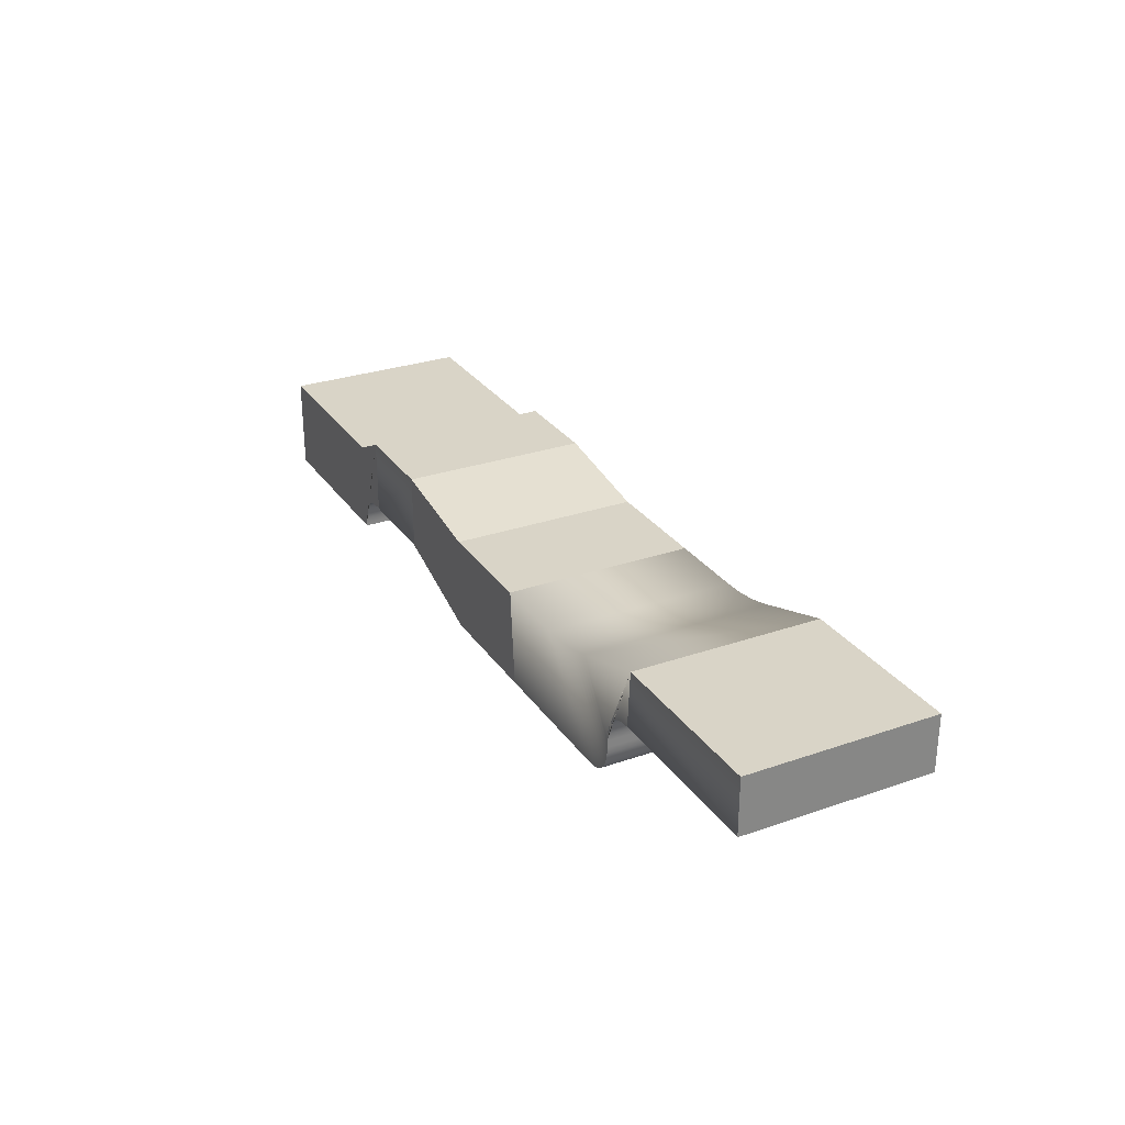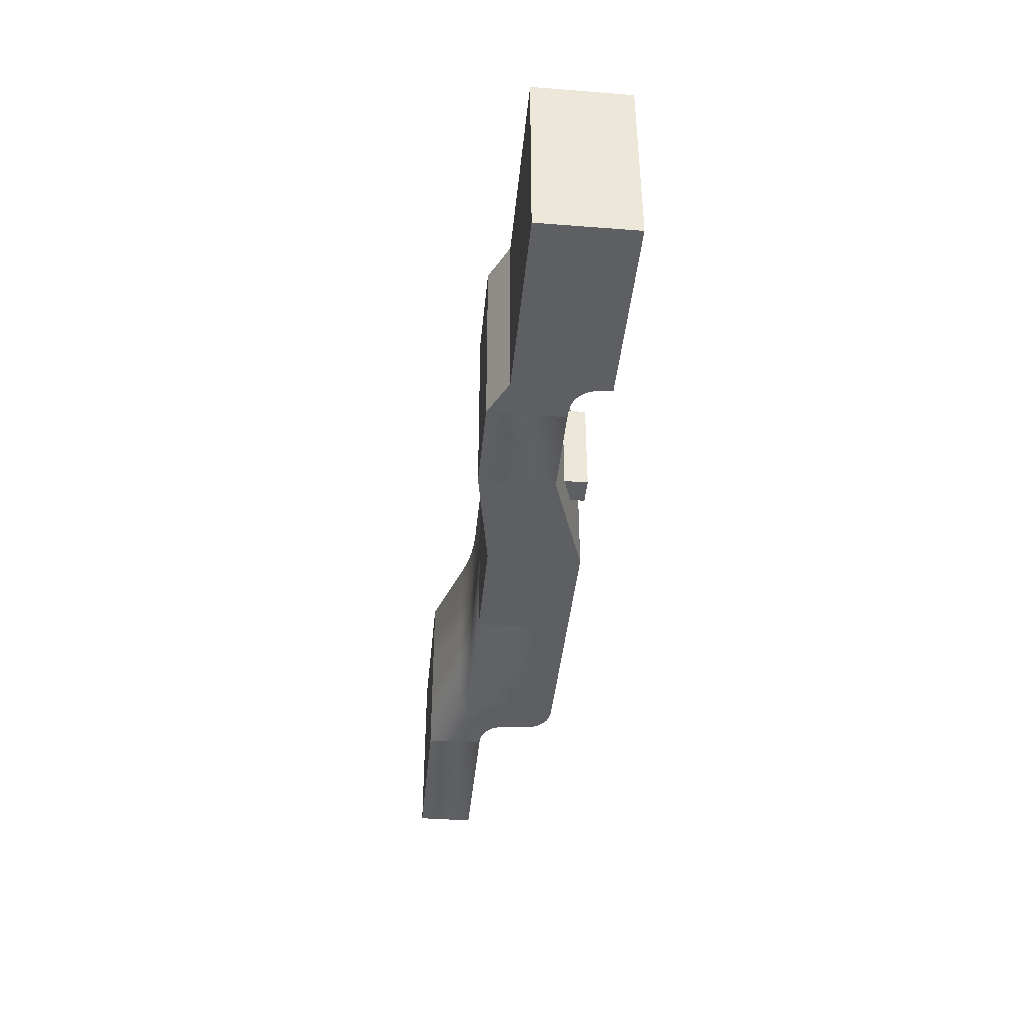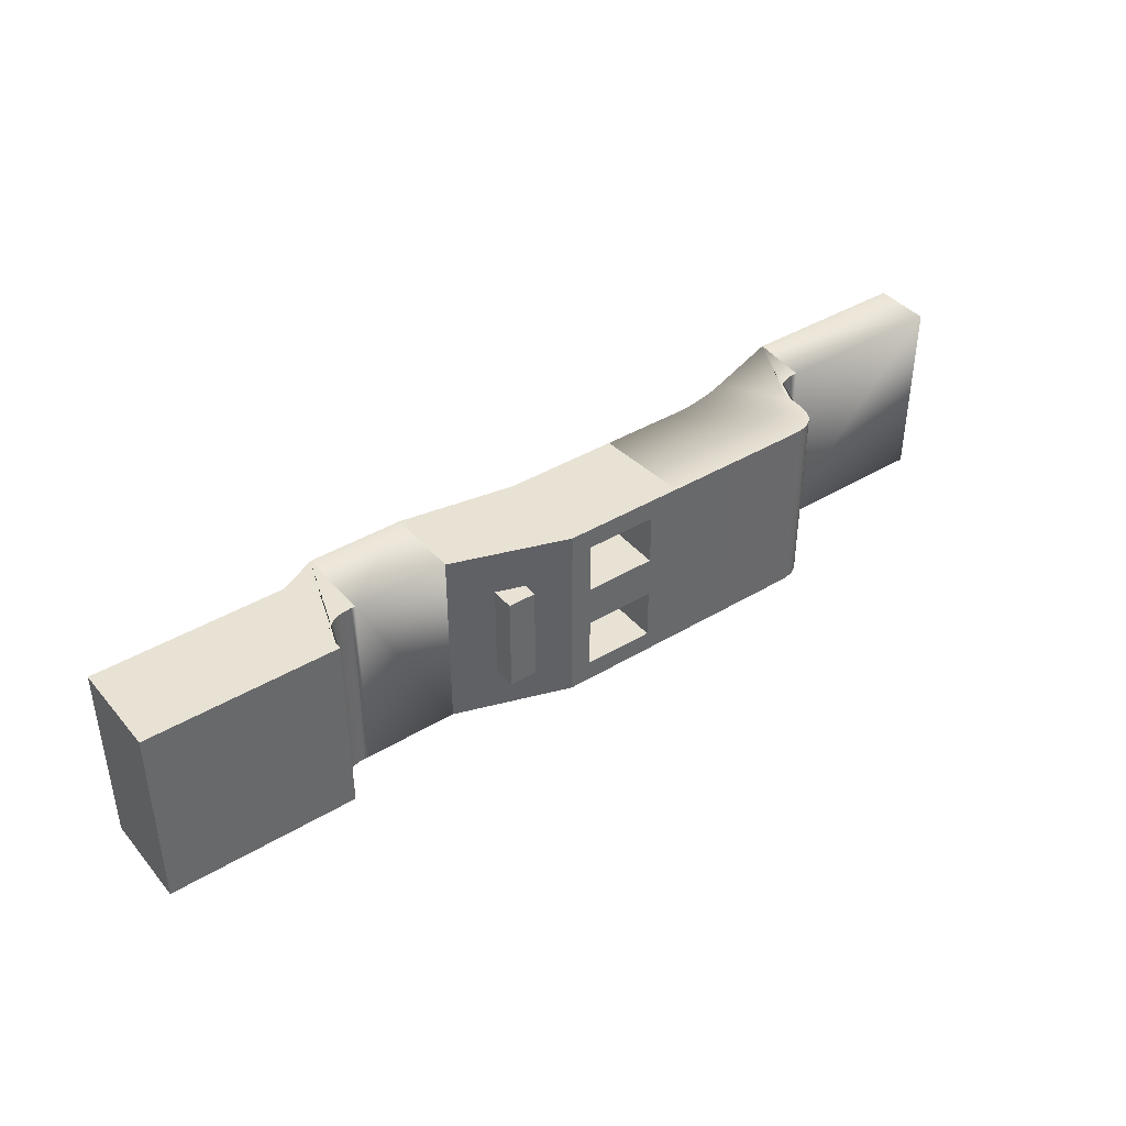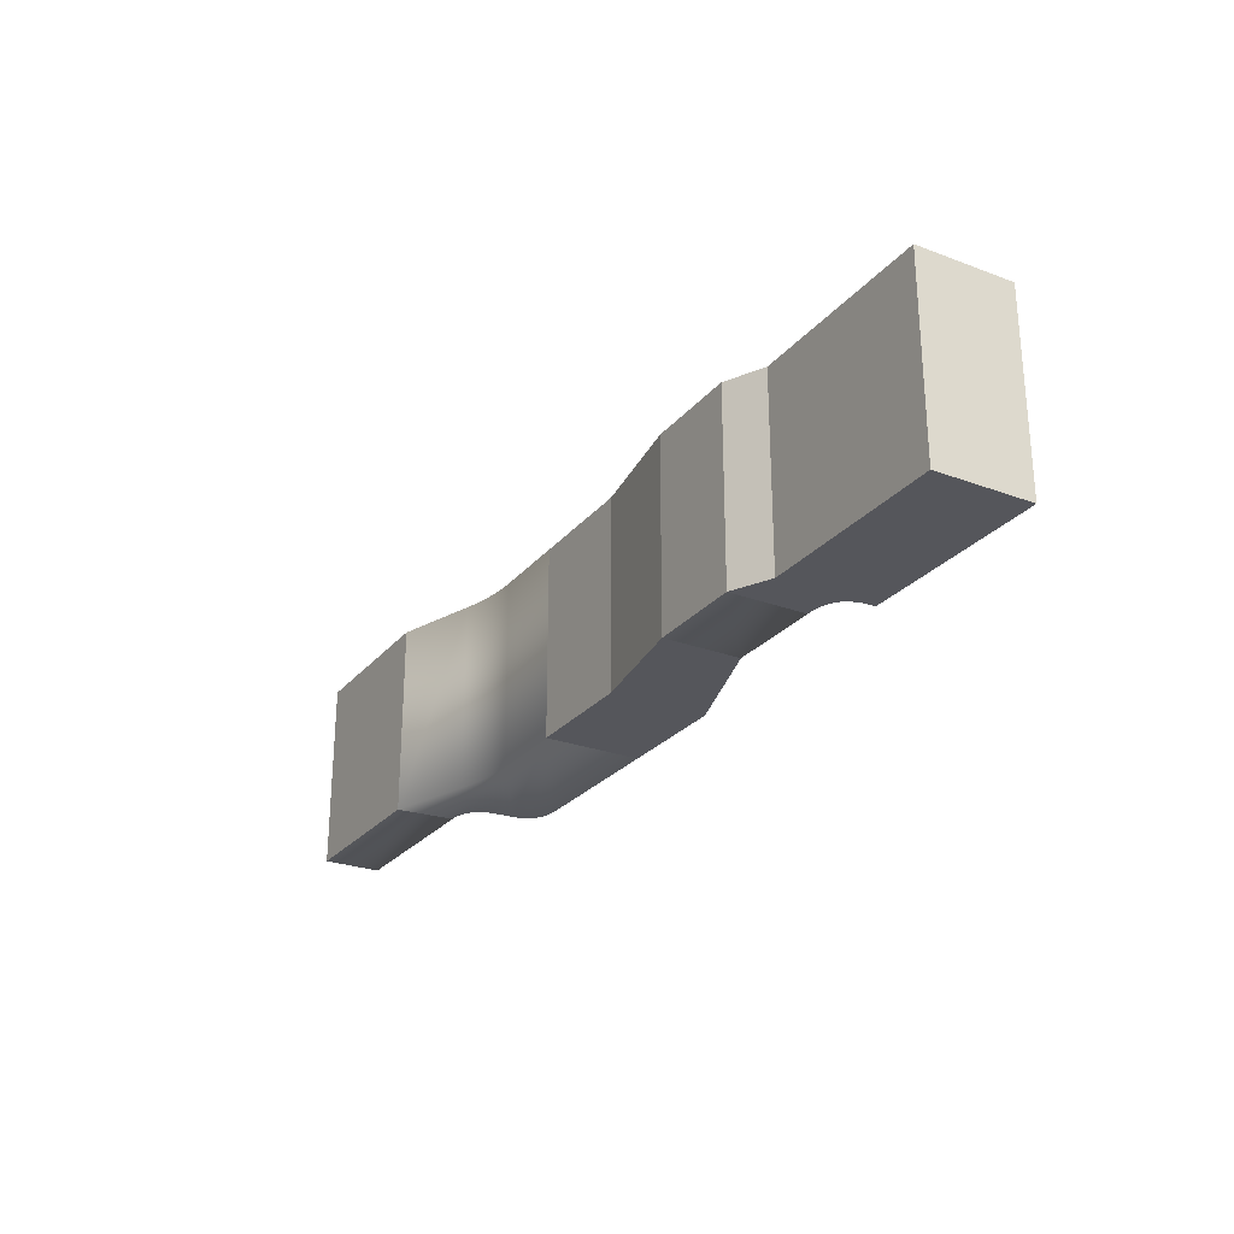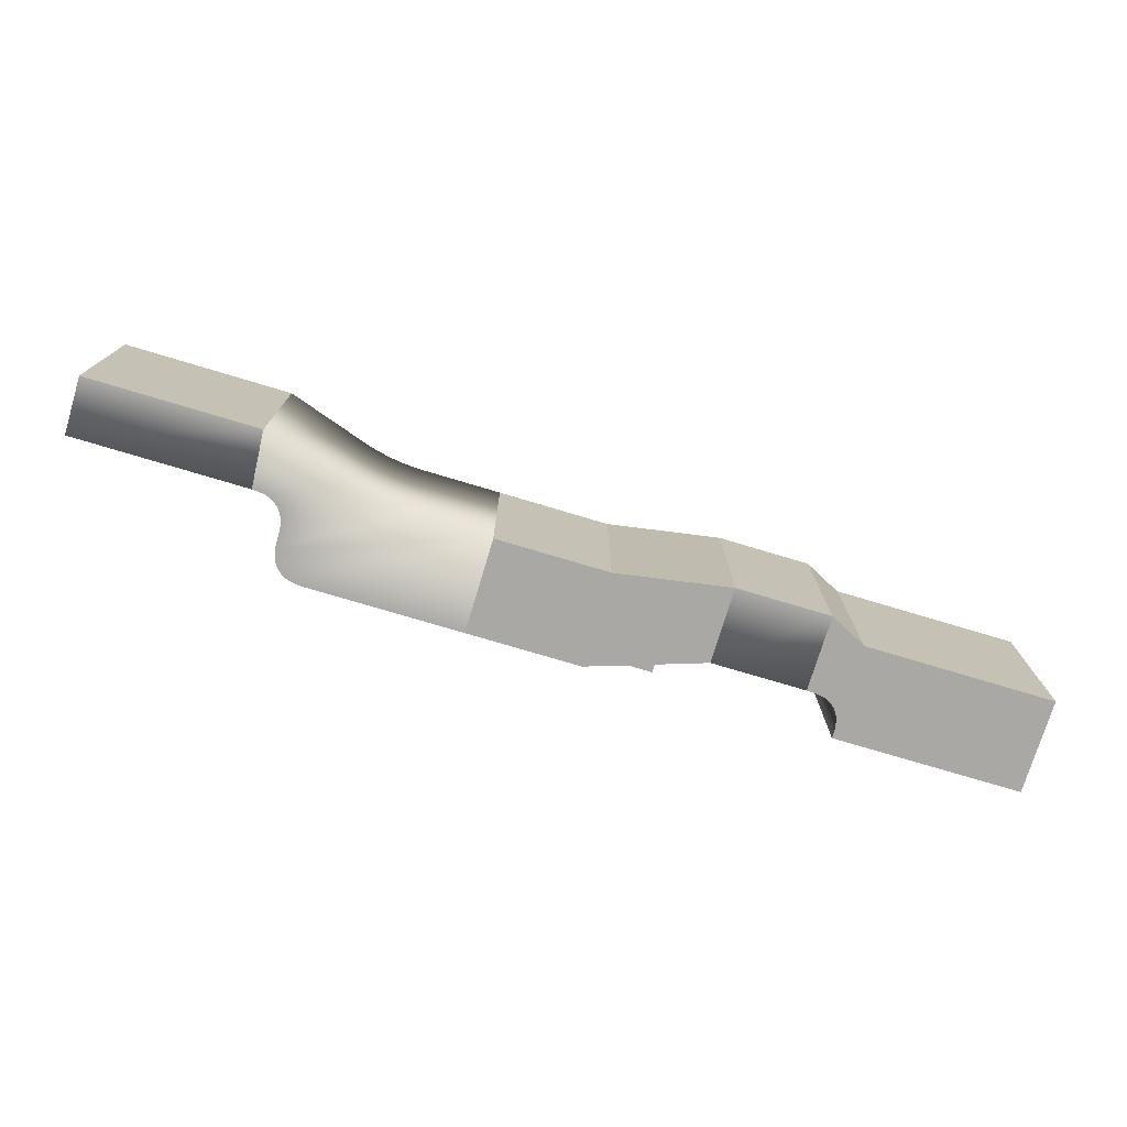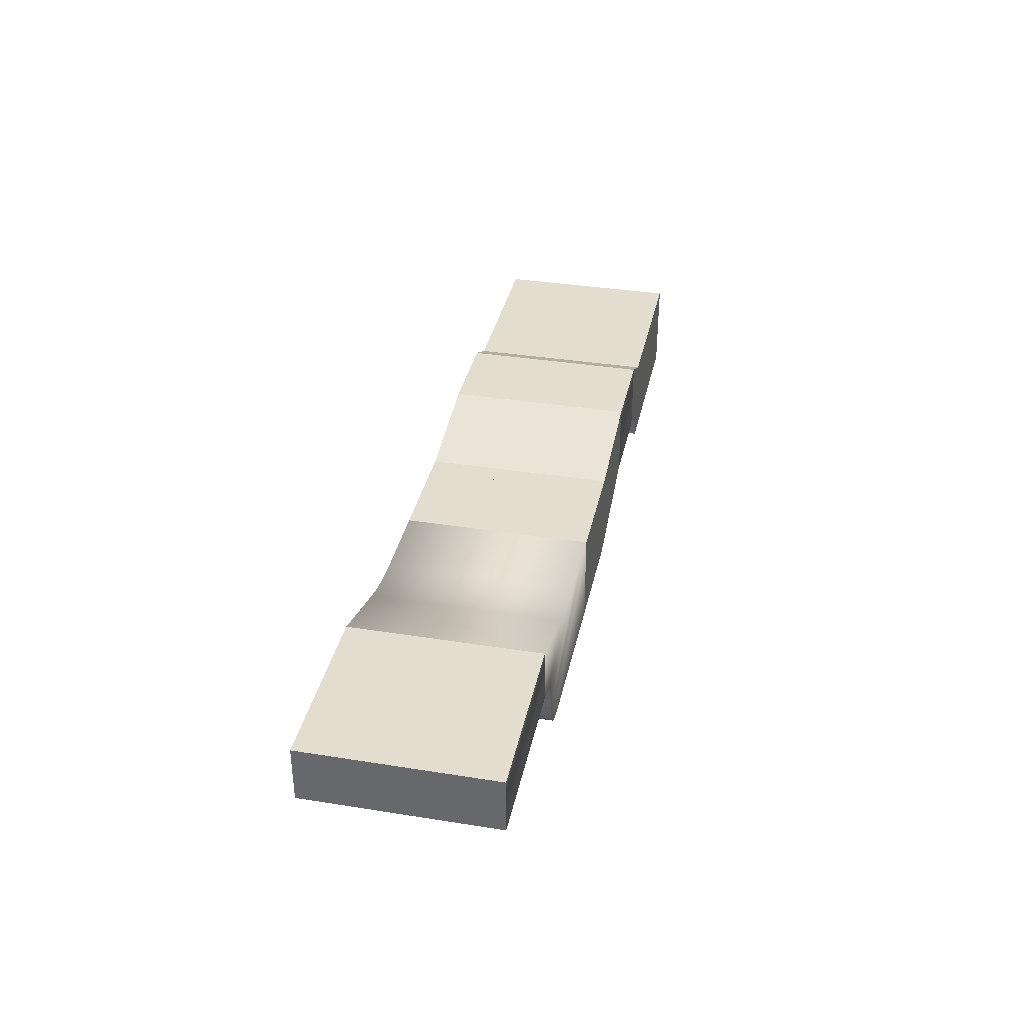
<metadata>
{"format":"obj","ext":"obj","renderer":"f3d","projection":"perspective","resolution":1024,"background":"white","views":[{"elev":28.5,"azim":62.4,"up":"+Y"},{"elev":-41.1,"azim":-95.4,"up":"+Z"},{"elev":40.7,"azim":-36.2,"up":"+Z"},{"elev":-26.2,"azim":-120.5,"up":"+Z"},{"elev":-75.1,"azim":163.3,"up":"+Z"},{"elev":35.6,"azim":101.9,"up":"+Y"}]}
</metadata>
<code>
v  -5 0 5
v  5 0 5
v  5 0 -5
v  -5 0 -5
v  -5 5 5
v  5 5 5
v  5 5 -5
v  -5 5 -5
v  5 0.2 5
v  5 0.2 -5
v  6.8 2 5
v  7 2 5
v  7 2 -5
v  6.8 2 -5
v  5.018 0.542 5
v  5.018 0.542 -5
v  5.072 0.848 5
v  5.072 0.848 -5
v  5.162 1.118 5
v  5.162 1.118 -5
v  5.288 1.352 5
v  5.288 1.352 -5
v  5.45 1.55 5
v  5.45 1.55 -5
v  5.648 1.712 5
v  5.648 1.712 -5
v  5.882 1.838 5
v  5.882 1.838 -5
v  6.152 1.928 5
v  6.152 1.928 -5
v  6.458 1.982 5
v  6.458 1.982 -5
v  12 2 5
v  12 2 -5
v  14.26 1.246 2.614
v  14.26 1.246 -2.614
v  15.74 0.7545 -2.614
v  18 0 -5
v  15.74 0.7545 2.614
v  18 0 5
v  18 0 -0
v  14.26 0 2.614
v  14.26 0 -2.614
v  15.74 0 -2.614
v  15.74 0 2.614
v  24 0 5
v  22.87 0 3.872
v  19.13 0 3.872
v  24 0 -0
v  22.87 0 1.128
v  19.13 0 1.128
v  24 0 -5
v  22.87 0 -3.872
v  22.87 0 -1.128
v  19.13 0 -3.872
v  19.13 0 -1.128
v  22.87 5 3.872
v  19.13 5 3.872
v  22.87 5 1.128
v  19.13 5 1.128
v  22.87 5 -3.872
v  22.87 5 -1.128
v  19.13 5 -3.872
v  19.13 5 -1.128
v  24.38 0 5
v  24.38 0 -5
v  32.2 0 5
v  32.2 0 -5
v  34 1.8 -5
v  34 1.8 5
v  34 2.2 5
v  34 2.2 -5
v  35.8 4 -5
v  35.8 4 5
v  45 4 5
v  45 4 -5
v  32.54 0.018 -5
v  32.54 0.018 5
v  34.02 2.542 -5
v  34.02 2.542 5
v  32.85 0.072 -5
v  32.85 0.072 5
v  33.12 0.162 -5
v  33.12 0.162 5
v  33.35 0.288 -5
v  33.35 0.288 5
v  33.55 0.45 -5
v  33.55 0.45 5
v  33.71 0.648 -5
v  33.71 0.648 5
v  33.84 0.882 -5
v  33.84 0.882 5
v  33.93 1.152 -5
v  33.93 1.152 5
v  33.98 1.458 -5
v  33.98 1.458 5
v  34.07 2.848 -5
v  34.07 2.848 5
v  34.16 3.118 -5
v  34.16 3.118 5
v  34.29 3.352 -5
v  34.29 3.352 5
v  34.45 3.55 -5
v  34.45 3.55 5
v  34.65 3.712 -5
v  34.65 3.712 5
v  34.88 3.838 -5
v  34.88 3.838 5
v  35.15 3.928 -5
v  35.15 3.928 5
v  35.46 3.982 -5
v  35.46 3.982 5
v  7 6 -5
v  7 6 5
v  12 6 -5
v  12 6 5
v  18 5 -5
v  18 5 5
v  24 5 -5
v  24 5 5
v  28.2 5 -5
v  28.2 5 5
v  36 7 -5
v  36 7 5
v  31.71 5.574 5
v  31.71 5.574 -5
v  28.56 5.006 5
v  28.56 5.006 -5
v  28.92 5.023 5
v  28.92 5.023 -5
v  29.27 5.052 5
v  29.27 5.052 -5
v  29.62 5.092 5
v  29.62 5.092 -5
v  29.98 5.144 5
v  29.98 5.144 -5
v  30.33 5.207 5
v  30.33 5.207 -5
v  30.67 5.281 5
v  30.67 5.281 -5
v  31.02 5.368 5
v  31.02 5.368 -5
v  31.36 5.465 5
v  31.36 5.465 -5
v  45 7 -5
v  45 7 5
g Box001
f 1 2 3
f 3 4 1
f 1 5 6
f 6 2 1
f 3 7 8
f 8 4 3
f 4 8 5
f 5 1 4
f 2 9 10
f 10 3 2
f 11 12 13
f 13 14 11
f 15 16 10
f 10 9 15
f 17 18 16
f 16 15 17
f 19 20 18
f 18 17 19
f 21 22 20
f 20 19 21
f 23 24 22
f 22 21 23
f 25 26 24
f 24 23 25
f 27 28 26
f 26 25 27
f 29 30 28
f 28 27 29
f 31 32 30
f 30 29 31
f 11 14 32
f 32 31 11
f 12 33 34
f 34 13 12
f 33 35 36
f 36 34 33
f 34 36 37
f 37 38 34
f 39 40 41
f 40 39 35
f 35 33 40
f 35 42 43
f 43 36 35
f 36 43 44
f 44 37 36
f 37 44 45
f 45 39 37
f 39 45 42
f 42 35 39
f 44 43 42
f 42 45 44
f 38 37 39
f 39 41 38
f 40 46 47
f 47 48 40
f 46 49 50
f 50 47 46
f 49 41 51
f 51 50 49
f 41 40 48
f 48 51 41
f 49 52 53
f 53 54 49
f 52 38 55
f 55 53 52
f 38 41 56
f 56 55 38
f 41 49 54
f 54 56 41
f 48 47 57
f 57 58 48
f 47 50 59
f 59 57 47
f 50 51 60
f 60 59 50
f 51 48 58
f 58 60 51
f 54 53 61
f 61 62 54
f 53 55 63
f 63 61 53
f 55 56 64
f 64 63 55
f 56 54 62
f 62 64 56
f 49 46 65
f 52 49 65
f 65 66 52
f 66 65 67
f 67 68 66
f 69 70 71
f 71 72 69
f 73 74 75
f 75 76 73
f 77 68 67
f 67 78 77
f 79 72 71
f 71 80 79
f 81 77 78
f 78 82 81
f 83 81 82
f 82 84 83
f 85 83 84
f 84 86 85
f 87 85 86
f 86 88 87
f 89 87 88
f 88 90 89
f 91 89 90
f 90 92 91
f 93 91 92
f 92 94 93
f 95 93 94
f 94 96 95
f 69 95 96
f 96 70 69
f 97 79 80
f 80 98 97
f 99 97 98
f 98 100 99
f 101 99 100
f 100 102 101
f 103 101 102
f 102 104 103
f 105 103 104
f 104 106 105
f 107 105 106
f 106 108 107
f 109 107 108
f 108 110 109
f 111 109 110
f 110 112 111
f 73 111 112
f 112 74 73
f 6 7 113
f 113 114 6
f 114 113 115
f 115 116 114
f 116 115 117
f 117 118 116
f 118 117 119
f 119 120 118
f 119 121 122
f 122 120 119
f 123 124 125
f 125 126 123
f 127 122 121
f 121 128 127
f 129 127 128
f 128 130 129
f 131 129 130
f 130 132 131
f 133 131 132
f 132 134 133
f 135 133 134
f 134 136 135
f 137 135 136
f 136 138 137
f 139 137 138
f 138 140 139
f 141 139 140
f 140 142 141
f 143 141 142
f 142 144 143
f 125 143 144
f 144 126 125
f 124 123 145
f 145 146 124
f 145 76 75
f 75 146 145
f 123 73 76
f 76 145 123
f 124 146 75
f 75 74 124
f 117 38 52
f 52 119 117
f 120 46 40
f 40 118 120
f 118 40 33
f 33 116 118
f 117 115 34
f 34 38 117
f 65 120 122
f 122 67 65
f 67 122 127
f 127 78 67
f 78 127 129
f 129 82 78
f 82 129 131
f 131 84 82
f 84 131 133
f 133 86 84
f 86 133 135
f 135 88 86
f 88 135 137
f 137 90 88
f 90 137 139
f 139 92 90
f 94 92 139
f 139 141 94
f 96 94 141
f 141 143 96
f 70 96 143
f 143 125 70
f 125 124 71
f 71 70 125
f 80 71 124
f 98 80 124
f 100 98 124
f 102 100 124
f 104 102 124
f 106 104 124
f 108 106 124
f 110 108 124
f 112 110 124
f 74 112 124
f 65 46 120
f 111 73 123
f 123 126 111
f 109 111 126
f 126 144 109
f 107 109 144
f 144 142 107
f 105 107 142
f 142 140 105
f 103 105 140
f 140 138 103
f 101 103 138
f 138 136 101
f 99 101 136
f 136 134 99
f 97 99 134
f 134 132 97
f 79 97 132
f 132 130 79
f 72 79 130
f 130 128 72
f 69 72 128
f 128 121 69
f 95 69 121
f 121 119 95
f 93 95 119
f 91 93 119
f 89 91 119
f 87 89 119
f 85 87 119
f 83 85 119
f 81 83 119
f 77 81 119
f 68 77 119
f 66 68 119
f 52 66 119
f 113 13 34
f 34 115 113
f 116 33 12
f 12 114 116
f 13 113 7
f 7 14 13
f 32 14 7
f 30 32 7
f 28 30 7
f 26 28 7
f 24 26 7
f 22 24 7
f 20 22 7
f 18 20 7
f 16 18 7
f 10 16 7
f 3 10 7
f 6 114 9
f 9 2 6
f 15 9 114
f 17 15 114
f 19 17 114
f 21 19 114
f 23 21 114
f 25 23 114
f 27 25 114
f 29 27 114
f 31 29 114
f 11 31 114
f 12 11 114
f 7 6 5
f 5 8 7

</code>
